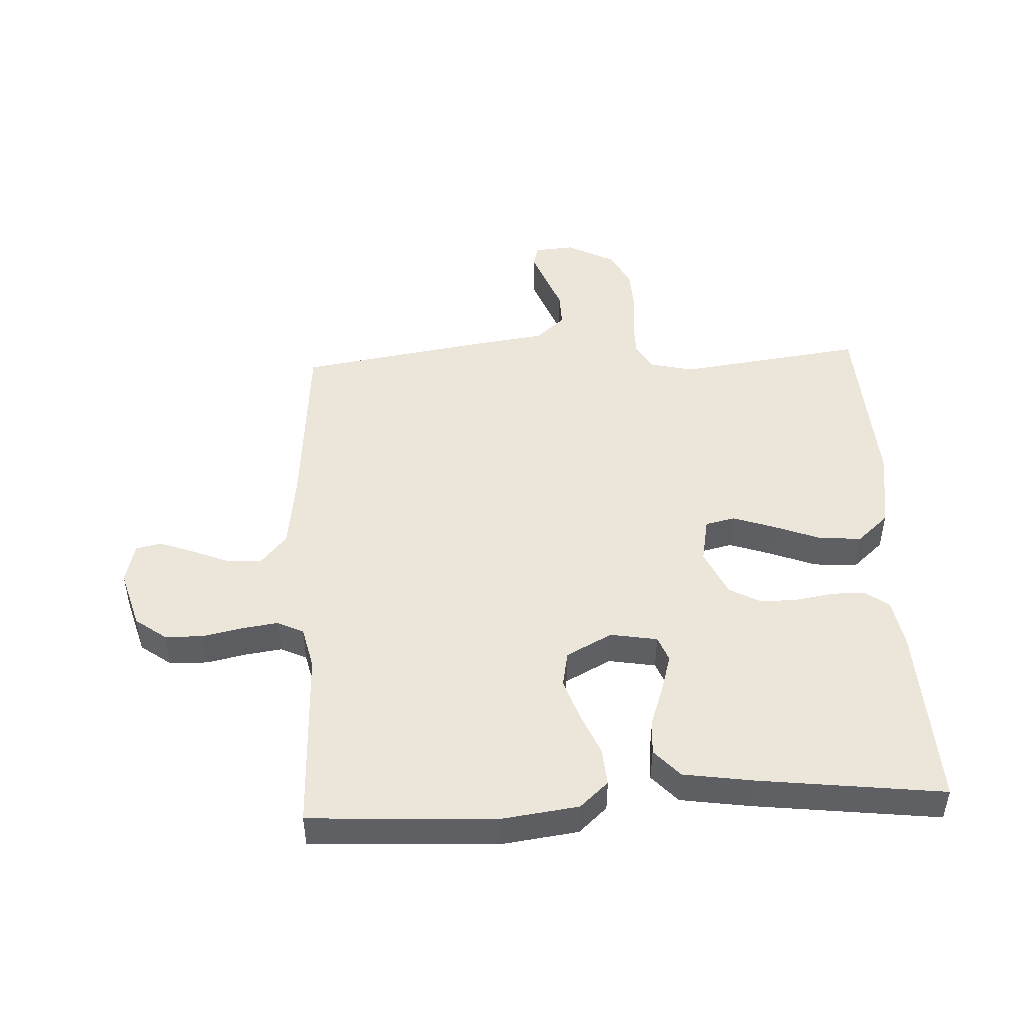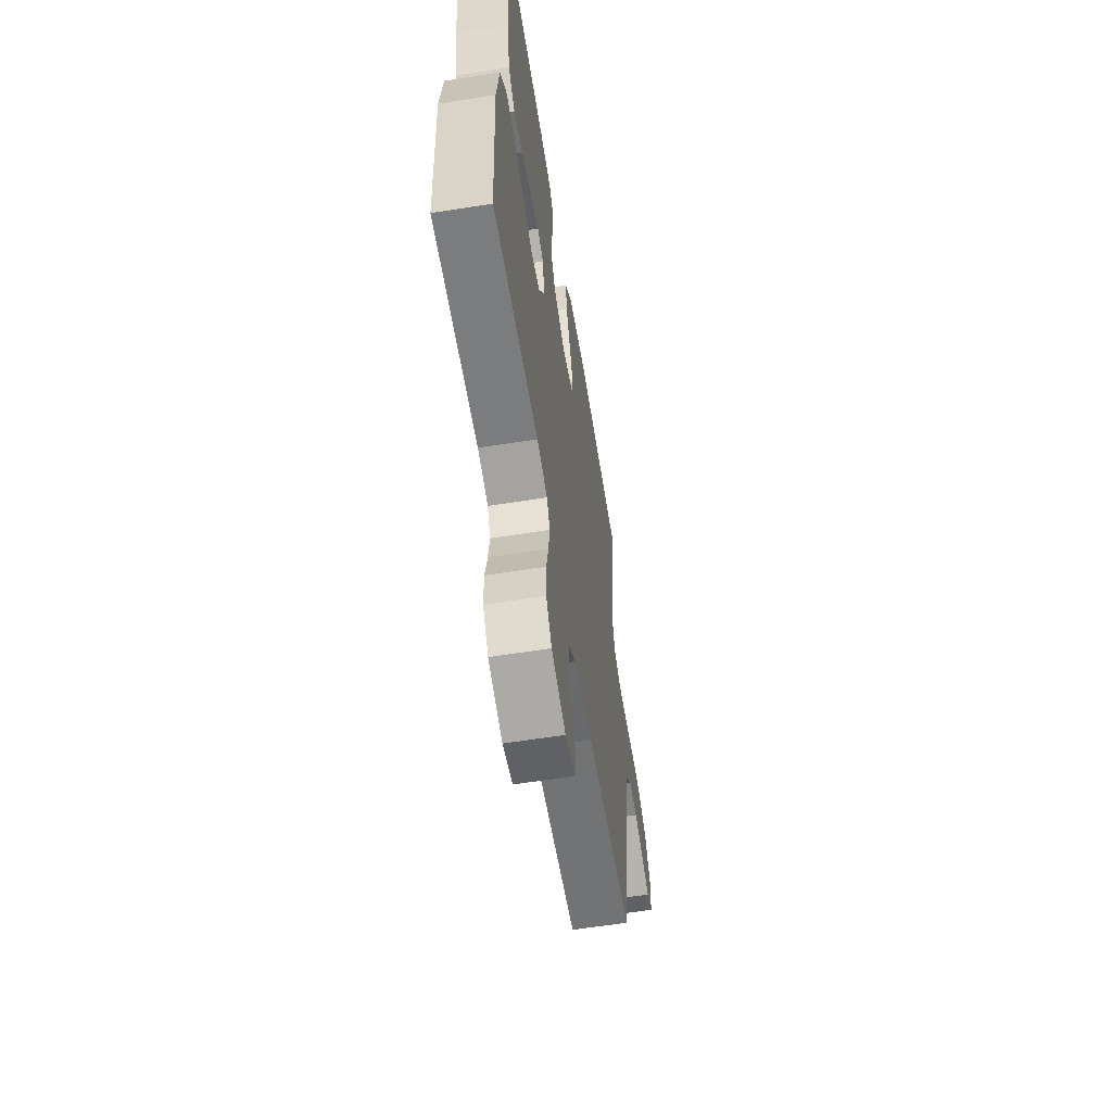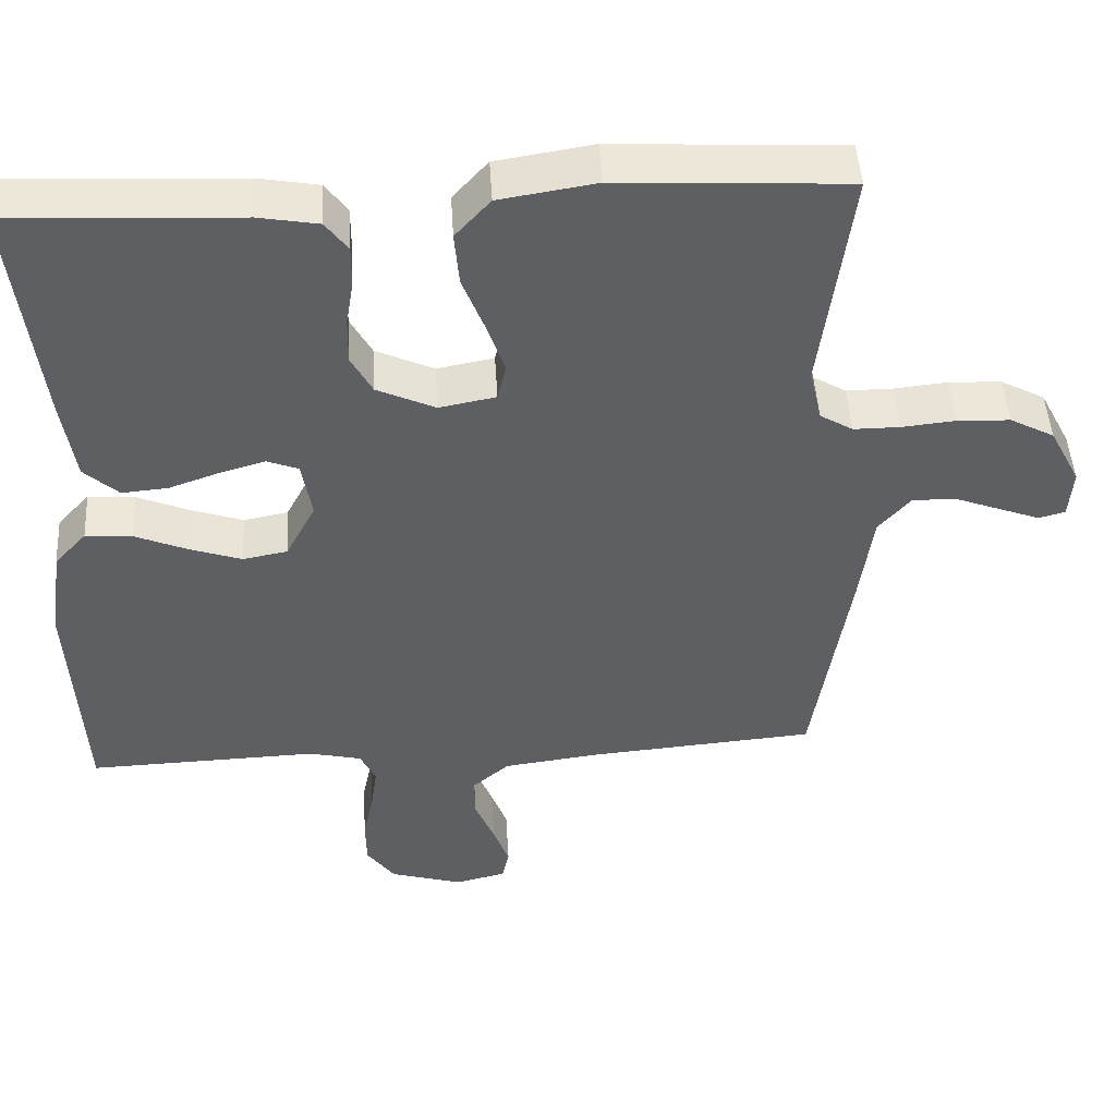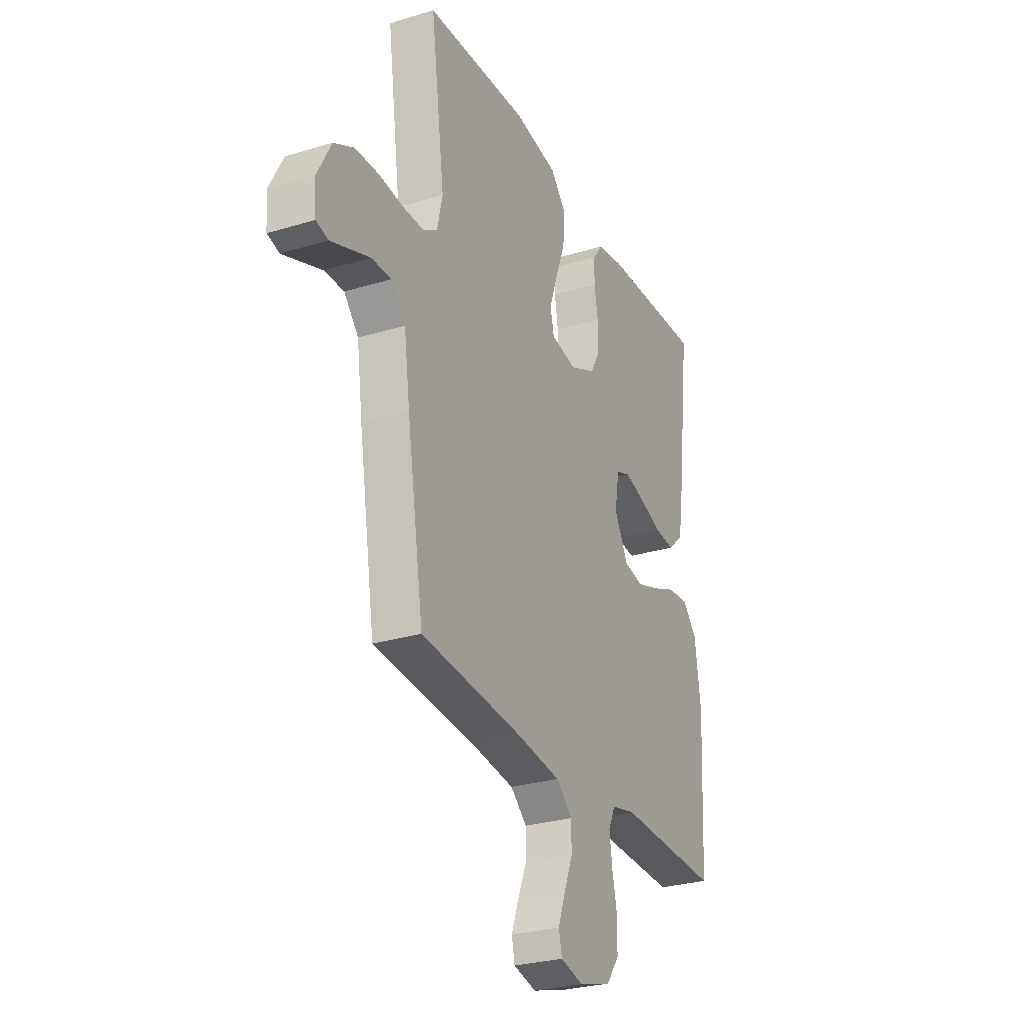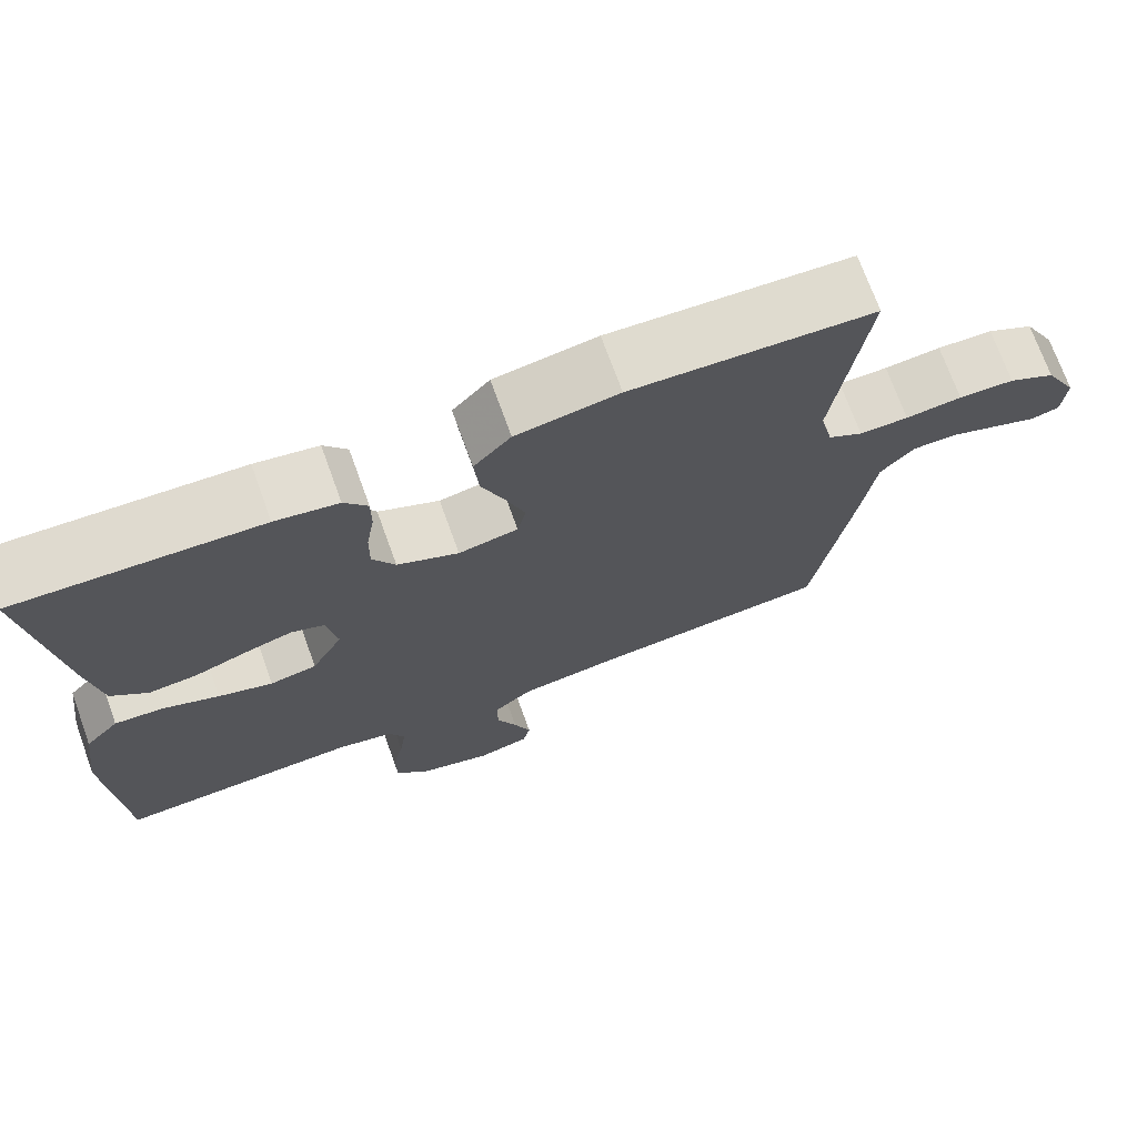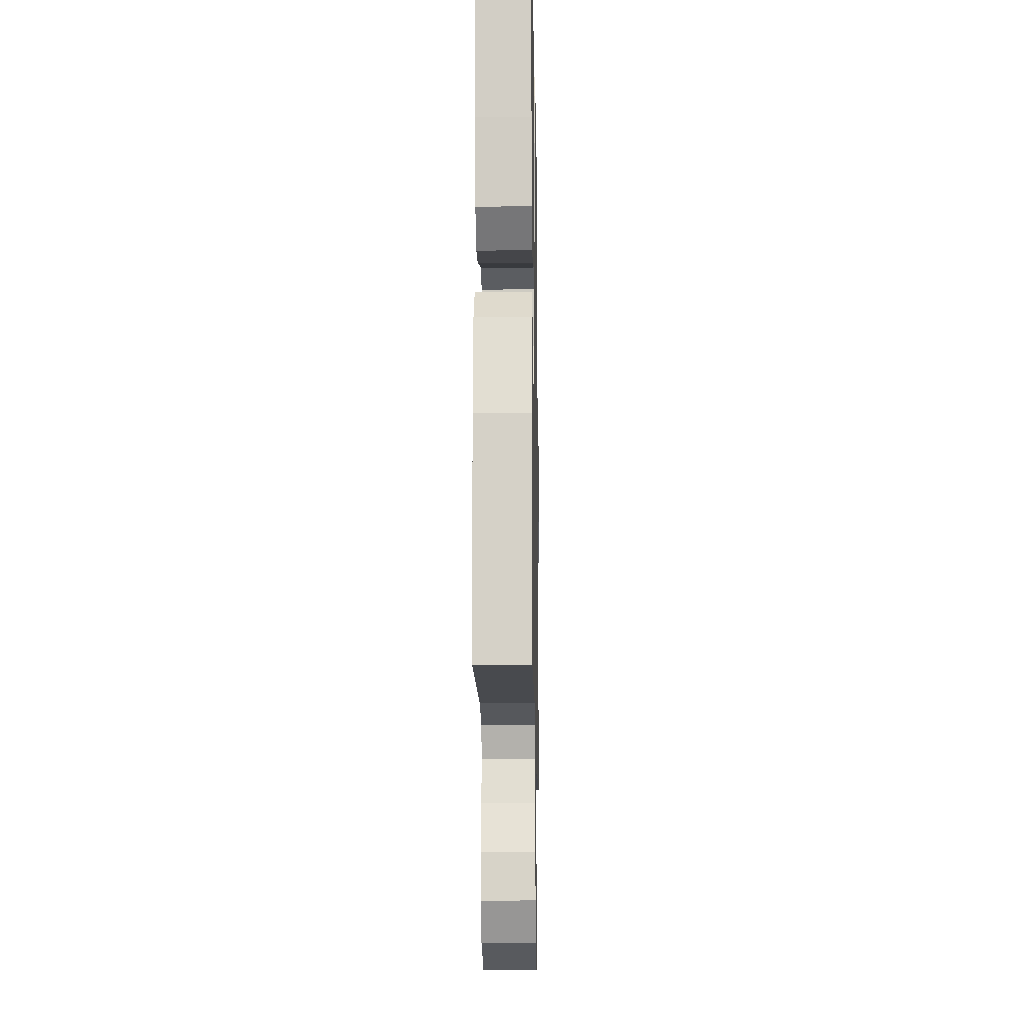
<metadata>
{"format":"obj","ext":"obj","renderer":"f3d","projection":"perspective","resolution":1024,"background":"white","views":[{"elev":47.7,"azim":-92.8,"up":"+Y"},{"elev":-60.3,"azim":-80.8,"up":"+Z"},{"elev":47.2,"azim":-3.5,"up":"+Z"},{"elev":-28.2,"azim":114.7,"up":"+Z"},{"elev":72.1,"azim":-19.9,"up":"+Z"},{"elev":-14.6,"azim":-89.0,"up":"+Z"}]}
</metadata>
<code>
v -0.5 0.07 -0.5
v -0.516 0.07 -0.2
v -0.499 0.07 -0.074
v -0.457 0.07 -0.028
v -0.396 0.07 -0.033
v -0.327 0.07 -0.062
v -0.26 0.07 -0.085
v -0.202 0.07 -0.074
v -0.163 0.07 0
v -0.176 0.07 0.076
v -0.217 0.07 0.092
v -0.276 0.07 0.075
v -0.342 0.07 0.052
v -0.402 0.07 0.047
v -0.447 0.07 0.088
v -0.464 0.07 0.2
v -0.5 0.07 0.5
v -0.2 0.07 0.486
v -0.122 0.07 0.472
v -0.093 0.07 0.433
v -0.093 0.07 0.38
v -0.103 0.07 0.319
v -0.104 0.07 0.258
v -0.076 0.07 0.207
v 0 0.07 0.172
v 0.074 0.07 0.186
v 0.085 0.07 0.234
v 0.062 0.07 0.301
v 0.033 0.07 0.376
v 0.027 0.07 0.446
v 0.073 0.07 0.497
v 0.2 0.07 0.517
v 0.5 0.07 0.5
v 0.46 0.07 0.2
v 0.476 0.07 0.13
v 0.519 0.07 0.104
v 0.58 0.07 0.104
v 0.65 0.07 0.111
v 0.719 0.07 0.108
v 0.777 0.07 0.077
v 0.817 0.07 0
v 0.812 0.07 -0.065
v 0.777 0.07 -0.074
v 0.724 0.07 -0.054
v 0.664 0.07 -0.031
v 0.607 0.07 -0.03
v 0.565 0.07 -0.078
v 0.548 0.07 -0.2
v 0.5 0.07 -0.5
v 0.2 0.07 -0.524
v 0.076 0.07 -0.54
v 0.028 0.07 -0.581
v 0.029 0.07 -0.637
v 0.054 0.07 -0.698
v 0.075 0.07 -0.755
v 0.066 0.07 -0.796
v 0 0.07 -0.812
v -0.095 0.07 -0.784
v -0.132 0.07 -0.734
v -0.133 0.07 -0.672
v -0.119 0.07 -0.607
v -0.111 0.07 -0.549
v -0.131 0.07 -0.507
v -0.2 0.07 -0.491
v -0.5 0 -0.5
v -0.516 0 -0.2
v -0.499 0 -0.074
v -0.457 0 -0.028
v -0.396 0 -0.033
v -0.327 0 -0.062
v -0.26 0 -0.085
v -0.202 0 -0.074
v -0.163 0 0
v -0.176 0 0.076
v -0.217 0 0.092
v -0.276 0 0.075
v -0.342 0 0.052
v -0.402 0 0.047
v -0.447 0 0.088
v -0.464 0 0.2
v -0.5 0 0.5
v -0.2 0 0.486
v -0.122 0 0.472
v -0.093 0 0.433
v -0.093 0 0.38
v -0.103 0 0.319
v -0.104 0 0.258
v -0.076 0 0.207
v 0 0 0.172
v 0.074 0 0.186
v 0.085 0 0.234
v 0.062 0 0.301
v 0.033 0 0.376
v 0.027 0 0.446
v 0.073 0 0.497
v 0.2 0 0.517
v 0.5 0 0.5
v 0.46 0 0.2
v 0.476 0 0.13
v 0.519 0 0.104
v 0.58 0 0.104
v 0.65 0 0.111
v 0.719 0 0.108
v 0.777 0 0.077
v 0.817 0 0
v 0.812 0 -0.065
v 0.777 0 -0.074
v 0.724 0 -0.054
v 0.664 0 -0.031
v 0.607 0 -0.03
v 0.565 0 -0.078
v 0.548 0 -0.2
v 0.5 0 -0.5
v 0.2 0 -0.524
v 0.076 0 -0.54
v 0.028 0 -0.581
v 0.029 0 -0.637
v 0.054 0 -0.698
v 0.075 0 -0.755
v 0.066 0 -0.796
v 0 0 -0.812
v -0.095 0 -0.784
v -0.132 0 -0.734
v -0.133 0 -0.672
v -0.119 0 -0.607
v -0.111 0 -0.549
v -0.131 0 -0.507
v -0.2 0 -0.491
f 58 59 60 61
f 58 61 62
f 57 58 62
f 56 57 62
f 53 54 55 56
f 53 56 62 63
f 47 48 49 50
f 47 50 51
f 46 47 51 52
f 42 43 44 45
f 40 41 42 45
f 40 45 46
f 37 38 39 40
f 36 37 40 46
f 35 36 46 52
f 31 32 33 34
f 28 29 30 31
f 27 28 31 34
f 26 27 34 35
f 19 20 21 22
f 19 22 23
f 18 19 23
f 17 18 23
f 16 17 23 24
f 12 13 14 15
f 11 12 15 16
f 10 11 16 24
f 3 4 5 6
f 3 6 7
f 64 1 2 3
f 63 64 3 7
f 52 53 63 7
f 25 26 35 52
f 9 10 24 25
f 8 9 25 52
f 7 8 52
f 125 124 123 122
f 126 125 122
f 126 122 121
f 126 121 120
f 120 119 118 117
f 127 126 120 117
f 114 113 112 111
f 115 114 111
f 116 115 111 110
f 109 108 107 106
f 109 106 105 104
f 110 109 104
f 104 103 102 101
f 110 104 101 100
f 116 110 100 99
f 98 97 96 95
f 95 94 93 92
f 98 95 92 91
f 99 98 91 90
f 86 85 84 83
f 87 86 83
f 87 83 82
f 87 82 81
f 88 87 81 80
f 79 78 77 76
f 80 79 76 75
f 88 80 75 74
f 70 69 68 67
f 71 70 67
f 67 66 65 128
f 71 67 128 127
f 71 127 117 116
f 116 99 90 89
f 89 88 74 73
f 116 89 73 72
f 116 72 71
f 1 65 66 2
f 2 66 67 3
f 3 67 68 4
f 4 68 69 5
f 5 69 70 6
f 6 70 71 7
f 7 71 72 8
f 8 72 73 9
f 9 73 74 10
f 10 74 75 11
f 11 75 76 12
f 12 76 77 13
f 13 77 78 14
f 14 78 79 15
f 15 79 80 16
f 16 80 81 17
f 17 81 82 18
f 18 82 83 19
f 19 83 84 20
f 20 84 85 21
f 21 85 86 22
f 22 86 87 23
f 23 87 88 24
f 24 88 89 25
f 25 89 90 26
f 26 90 91 27
f 27 91 92 28
f 28 92 93 29
f 29 93 94 30
f 30 94 95 31
f 31 95 96 32
f 32 96 97 33
f 33 97 98 34
f 34 98 99 35
f 35 99 100 36
f 36 100 101 37
f 37 101 102 38
f 38 102 103 39
f 39 103 104 40
f 40 104 105 41
f 41 105 106 42
f 42 106 107 43
f 43 107 108 44
f 44 108 109 45
f 45 109 110 46
f 46 110 111 47
f 47 111 112 48
f 48 112 113 49
f 49 113 114 50
f 50 114 115 51
f 51 115 116 52
f 52 116 117 53
f 53 117 118 54
f 54 118 119 55
f 55 119 120 56
f 56 120 121 57
f 57 121 122 58
f 58 122 123 59
f 59 123 124 60
f 60 124 125 61
f 61 125 126 62
f 62 126 127 63
f 63 127 128 64
f 64 128 65 1

</code>
